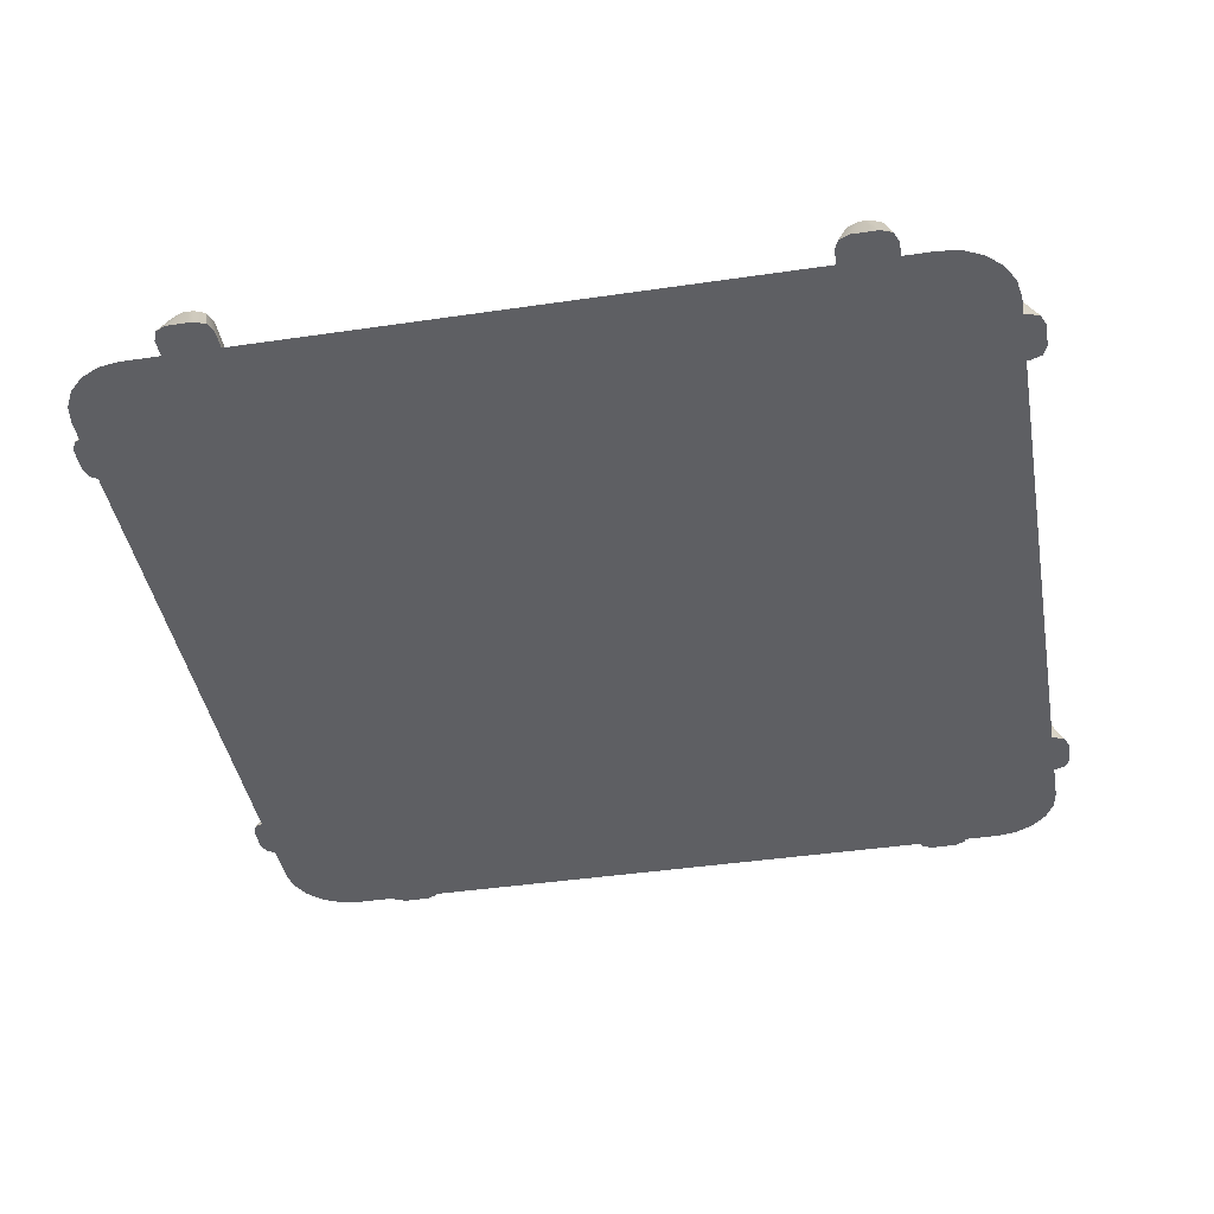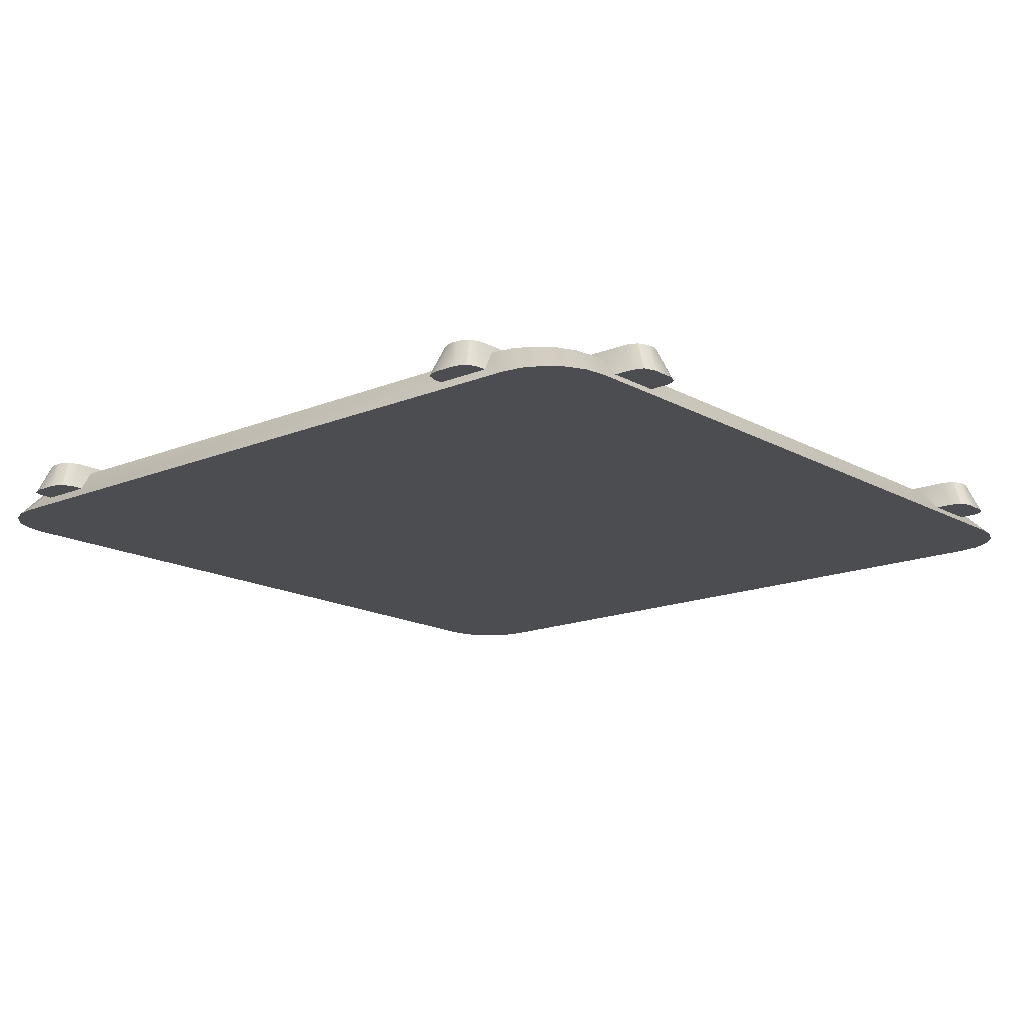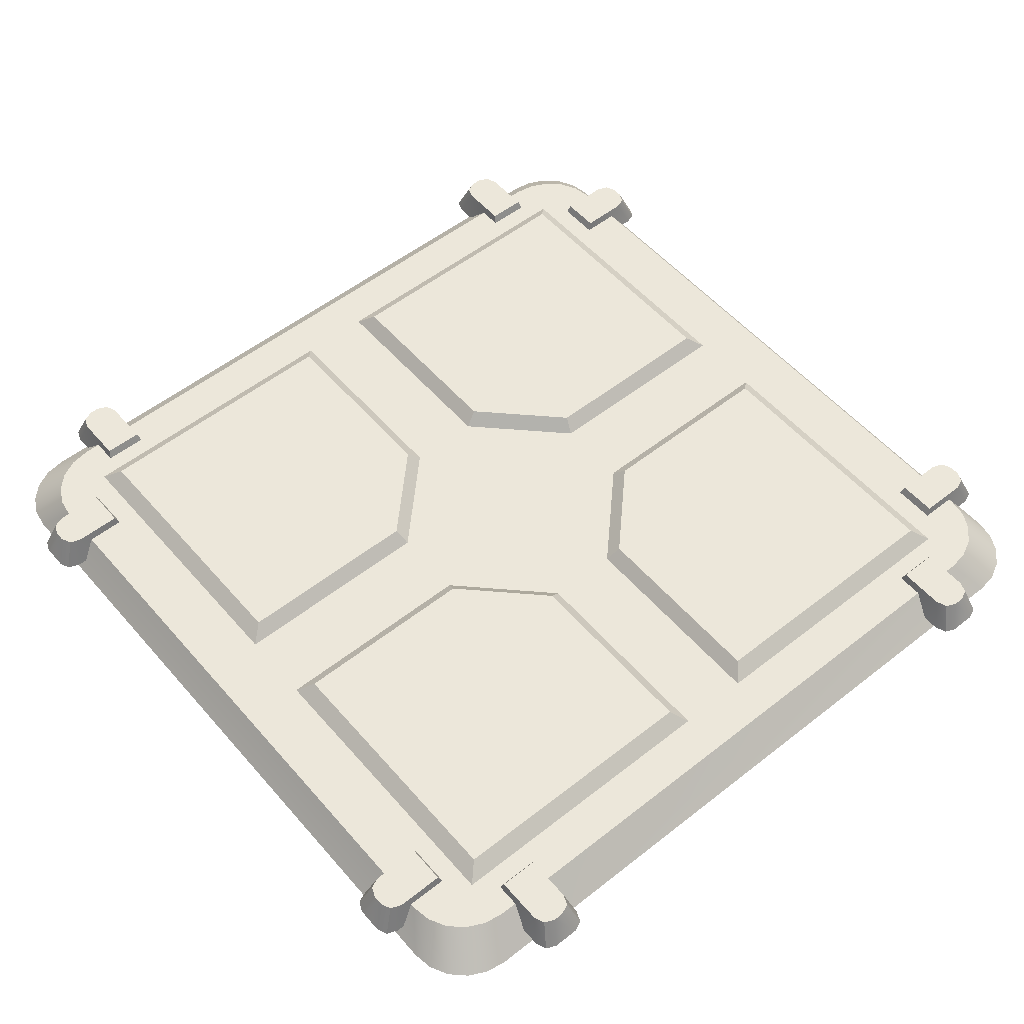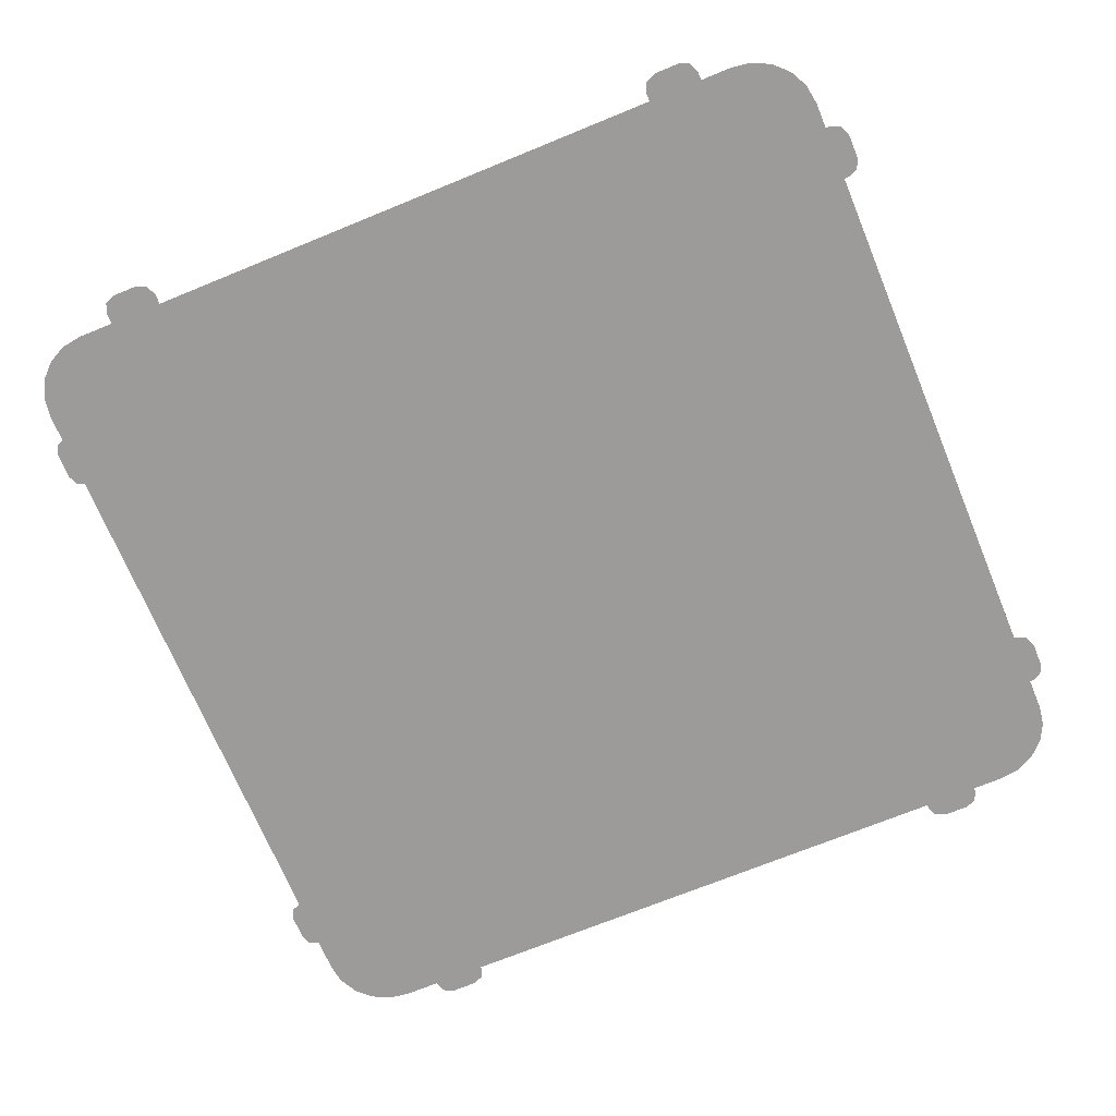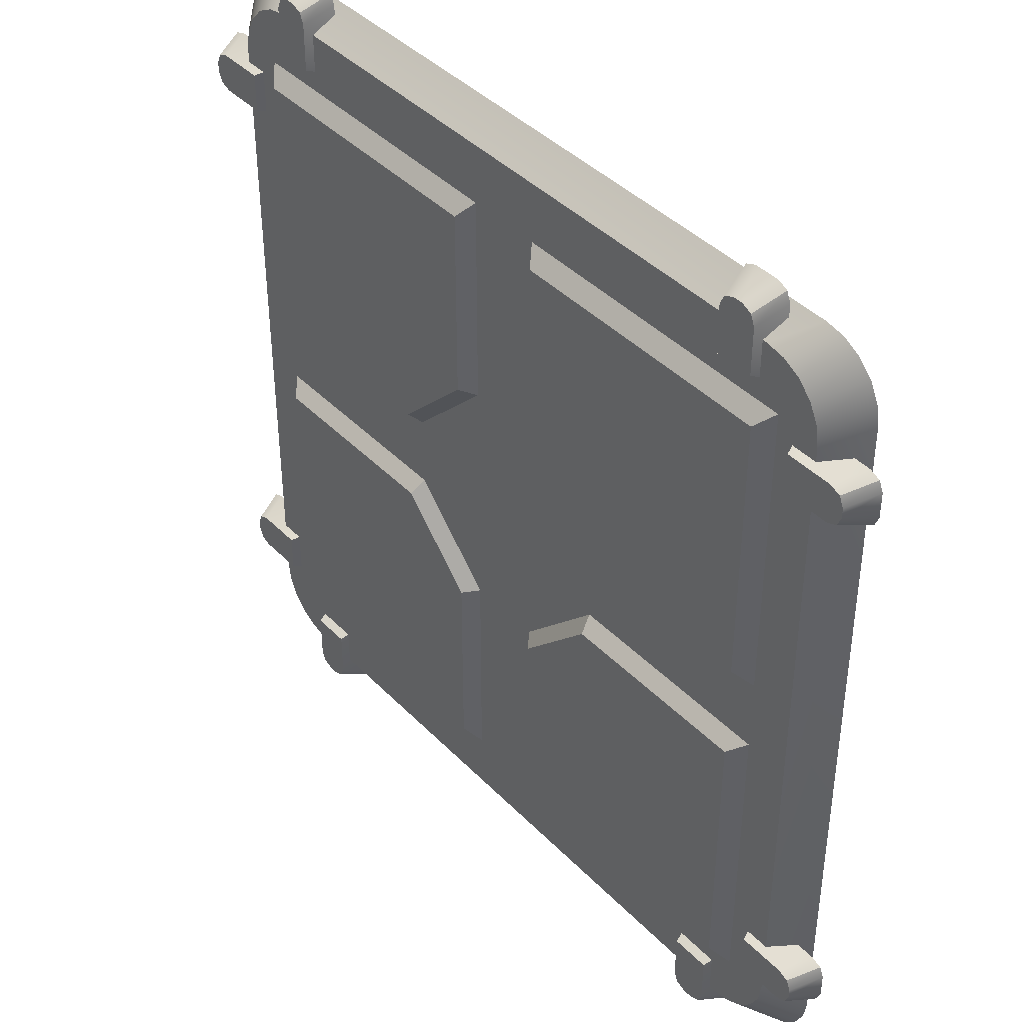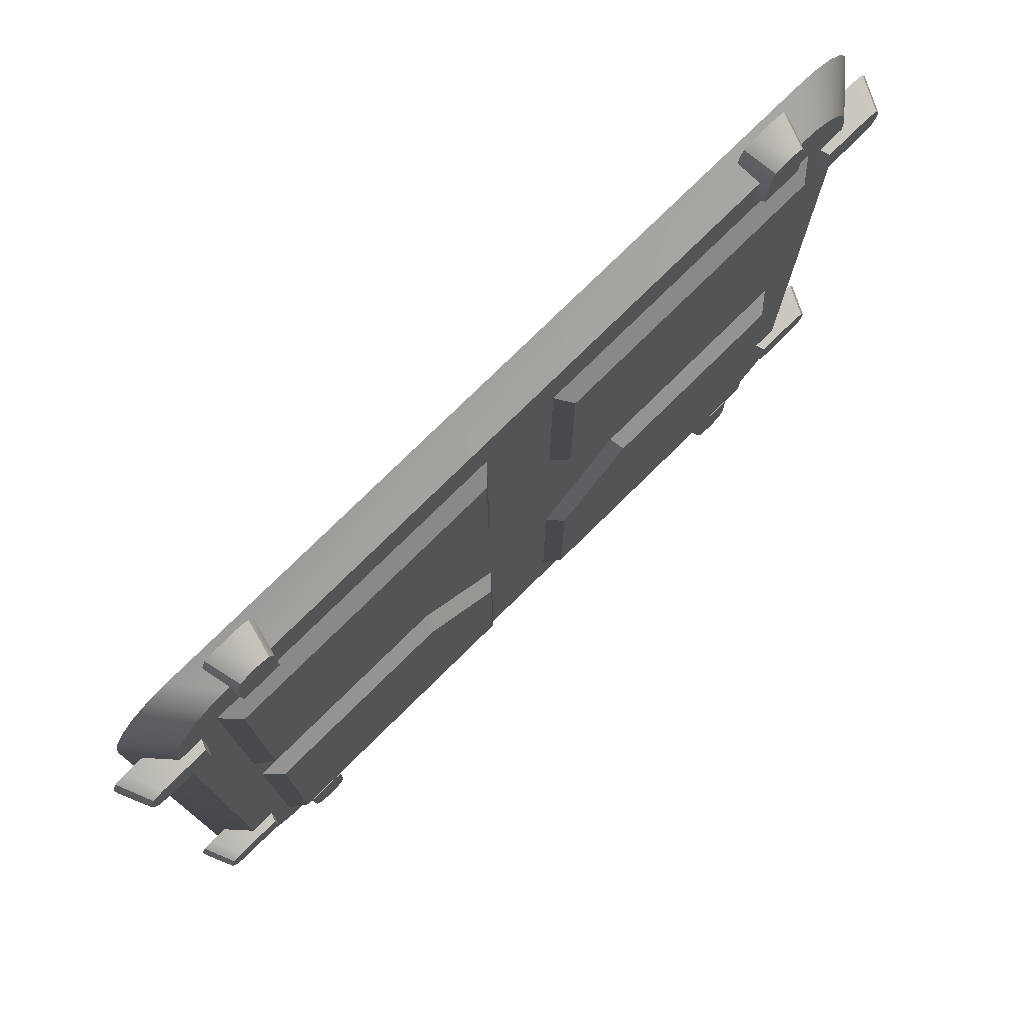
<metadata>
{"format":"obj","ext":"obj","renderer":"f3d","projection":"perspective","resolution":1024,"background":"white","views":[{"elev":-41.6,"azim":100.1,"up":"+Z"},{"elev":-15.8,"azim":-139.2,"up":"+Z"},{"elev":54.1,"azim":50.1,"up":"+Z"},{"elev":-69.8,"azim":112.4,"up":"+Z"},{"elev":41.2,"azim":50.6,"up":"+Y"},{"elev":77.3,"azim":-44.5,"up":"+Y"}]}
</metadata>
<code>
o Details_Plate_Details_Cube.047
v -0.2268 0.2802 0.006446
v -0.2712 0.2341 0.006446
v -0.2405 0.2779 0.006446
v -0.2529 0.2714 0.006446
v -0.2627 0.2612 0.006446
v -0.269 0.2483 0.006446
v 0.2714 0.2341 0.006446
v 0.227 0.2802 0.006446
v 0.2692 0.2483 0.006446
v 0.2629 0.2612 0.006446
v 0.2531 0.2714 0.006446
v 0.2407 0.2779 0.006446
v -0.2712 -0.2352 0.006446
v -0.2268 -0.2813 0.006446
v -0.269 -0.2495 0.006446
v -0.2627 -0.2623 0.006446
v -0.2529 -0.2725 0.006446
v -0.2405 -0.2791 0.006446
v 0.227 -0.2813 0.006446
v 0.2714 -0.2352 0.006446
v 0.2407 -0.2791 0.006446
v 0.2531 -0.2725 0.006446
v 0.2629 -0.2623 0.006446
v 0.2692 -0.2495 0.006446
v -0.2477 -0.2975 -0.01632
v -0.293 -0.2512 -0.01632
v -0.2616 -0.2952 -0.01632
v -0.2743 -0.2886 -0.01632
v -0.2843 -0.2784 -0.01632
v -0.2907 -0.2655 -0.01632
v -0.293 0.2501 -0.01632
v -0.2477 0.2963 -0.01632
v -0.2907 0.2644 -0.01632
v -0.2843 0.2773 -0.01632
v -0.2743 0.2875 -0.01632
v -0.2616 0.2941 -0.01632
v 0.2478 0.2963 -0.01632
v 0.2931 0.2501 -0.01632
v 0.2618 0.2941 -0.01632
v 0.2745 0.2875 -0.01632
v 0.2845 0.2773 -0.01632
v 0.2909 0.2644 -0.01632
v 0.2931 -0.2512 -0.01632
v 0.2478 -0.2975 -0.01632
v 0.2909 -0.2655 -0.01632
v 0.2845 -0.2784 -0.01632
v 0.2745 -0.2886 -0.01632
v 0.2618 -0.2952 -0.01632
v -0.2223 0.2555 0.01237
v -0.2278 0.2466 -0.008671
v -0.1948 0.2555 0.01237
v -0.1893 0.2466 -0.008671
v -0.2121 0.2997 0.01237
v -0.2223 0.289 0.01237
v -0.2193 0.2966 0.01237
v -0.2278 0.2979 -0.008671
v -0.2176 0.3086 -0.008671
v -0.2248 0.3055 -0.008671
v -0.1948 0.289 0.01237
v -0.2051 0.2997 0.01237
v -0.1978 0.2966 0.01237
v -0.1995 0.3086 -0.008671
v -0.1893 0.2979 -0.008671
v -0.1923 0.3055 -0.008671
v -0.2223 -0.2567 0.01237
v -0.2278 -0.2478 -0.008671
v -0.1948 -0.2567 0.01237
v -0.1893 -0.2478 -0.008671
v -0.2121 -0.3009 0.01237
v -0.2223 -0.2901 0.01237
v -0.2193 -0.2977 0.01237
v -0.2278 -0.299 -0.008671
v -0.2176 -0.3098 -0.008671
v -0.2248 -0.3066 -0.008671
v -0.1948 -0.2901 0.01237
v -0.2051 -0.3009 0.01237
v -0.1978 -0.2977 0.01237
v -0.1995 -0.3098 -0.008671
v -0.1893 -0.299 -0.008671
v -0.1923 -0.3066 -0.008671
v 0.1948 0.2571 0.01237
v 0.1892 0.2482 -0.008671
v 0.2222 0.2571 0.01237
v 0.2277 0.2482 -0.008671
v 0.205 0.3013 0.01237
v 0.1948 0.2906 0.01237
v 0.1978 0.2981 0.01237
v 0.1892 0.2995 -0.008671
v 0.1995 0.3102 -0.008671
v 0.1922 0.307 -0.008671
v 0.2222 0.2906 0.01237
v 0.212 0.3013 0.01237
v 0.2192 0.2981 0.01237
v 0.2175 0.3102 -0.008671
v 0.2277 0.2995 -0.008671
v 0.2248 0.307 -0.008671
v 0.1948 -0.2551 0.01237
v 0.1892 -0.2462 -0.008671
v 0.2222 -0.2551 0.01237
v 0.2277 -0.2462 -0.008671
v 0.205 -0.2993 0.01237
v 0.1948 -0.2886 0.01237
v 0.1978 -0.2961 0.01237
v 0.1892 -0.2975 -0.008671
v 0.1995 -0.3082 -0.008671
v 0.1922 -0.3051 -0.008671
v 0.2222 -0.2886 0.01237
v 0.212 -0.2993 0.01237
v 0.2192 -0.2961 0.01237
v 0.2175 -0.3082 -0.008671
v 0.2277 -0.2975 -0.008671
v 0.2248 -0.3051 -0.008671
v 0.2553 0.2225 0.01237
v 0.2464 0.228 -0.008671
v 0.2553 0.195 0.01237
v 0.2464 0.1895 -0.008671
v 0.2995 0.2123 0.01237
v 0.2887 0.2225 0.01237
v 0.2963 0.2195 0.01237
v 0.2976 0.228 -0.008671
v 0.3084 0.2178 -0.008671
v 0.3052 0.225 -0.008671
v 0.2887 0.195 0.01237
v 0.2995 0.2052 0.01237
v 0.2963 0.198 0.01237
v 0.3084 0.1997 -0.008671
v 0.2976 0.1895 -0.008671
v 0.3052 0.1925 -0.008671
v -0.2569 0.2225 0.01237
v -0.248 0.228 -0.008671
v -0.2569 0.195 0.01237
v -0.248 0.1895 -0.008671
v -0.3011 0.2123 0.01237
v -0.2904 0.2225 0.01237
v -0.298 0.2195 0.01237
v -0.2993 0.228 -0.008671
v -0.31 0.2178 -0.008671
v -0.3069 0.225 -0.008671
v -0.2904 0.195 0.01237
v -0.3011 0.2052 0.01237
v -0.298 0.198 0.01237
v -0.31 0.1997 -0.008671
v -0.2993 0.1895 -0.008671
v -0.3069 0.1925 -0.008671
v 0.2568 -0.1946 0.01237
v 0.2479 -0.1891 -0.008671
v 0.2568 -0.222 0.01237
v 0.2479 -0.2276 -0.008671
v 0.301 -0.2048 0.01237
v 0.2903 -0.1946 0.01237
v 0.2979 -0.1976 0.01237
v 0.2992 -0.1891 -0.008671
v 0.3099 -0.1993 -0.008671
v 0.3068 -0.1921 -0.008671
v 0.2903 -0.222 0.01237
v 0.301 -0.2118 0.01237
v 0.2979 -0.219 0.01237
v 0.3099 -0.2174 -0.008671
v 0.2992 -0.2276 -0.008671
v 0.3068 -0.2246 -0.008671
v -0.2553 -0.1946 0.01237
v -0.2464 -0.1891 -0.008671
v -0.2553 -0.222 0.01237
v -0.2464 -0.2276 -0.008671
v -0.2995 -0.2048 0.01237
v -0.2888 -0.1946 0.01237
v -0.2964 -0.1976 0.01237
v -0.2977 -0.1891 -0.008671
v -0.3084 -0.1993 -0.008671
v -0.3053 -0.1921 -0.008671
v -0.2888 -0.222 0.01237
v -0.2995 -0.2118 0.01237
v -0.2964 -0.219 0.01237
v -0.3084 -0.2174 -0.008671
v -0.2977 -0.2276 -0.008671
v -0.3053 -0.2246 -0.008671
v -0.2453 -0.02167 0.002185
v -0.03636 -0.2272 0.01582
v -0.2291 -0.2272 0.01582
v -0.2291 -0.03528 0.01582
v -0.2453 -0.2433 0.002185
v -0.0227 -0.2433 0.002185
v -0.08666 -0.02167 0.002185
v -0.0227 -0.08563 0.002185
v -0.03636 -0.09066 0.01582
v -0.09174 -0.03528 0.01582
v 0.2453 -0.02167 0.002185
v 0.03636 -0.2272 0.01582
v 0.2291 -0.2272 0.01582
v 0.2291 -0.03528 0.01582
v 0.2453 -0.2433 0.002185
v 0.0227 -0.2433 0.002185
v 0.08666 -0.02167 0.002185
v 0.0227 -0.08563 0.002185
v 0.03636 -0.09066 0.01582
v 0.09174 -0.03528 0.01582
v -0.2453 0.02167 0.002185
v -0.03636 0.2272 0.01582
v -0.2291 0.2272 0.01582
v -0.2291 0.03528 0.01582
v -0.2453 0.2433 0.002185
v -0.0227 0.2433 0.002185
v -0.08666 0.02167 0.002185
v -0.0227 0.08563 0.002185
v -0.03636 0.09066 0.01582
v -0.09174 0.03528 0.01582
v 0.2453 0.02167 0.002185
v 0.03636 0.2272 0.01582
v 0.2291 0.2272 0.01582
v 0.2291 0.03528 0.01582
v 0.2453 0.2433 0.002185
v 0.0227 0.2433 0.002185
v 0.08666 0.02167 0.002185
v 0.0227 0.08563 0.002185
v 0.03636 0.09066 0.01582
v 0.09174 0.03528 0.01582
f 1 8 37 32
f 31 33 34 35 36 32 37 39 40 41 42 38 43 45 46 47 48 44 25 27 28 29 30 26
f 7 20 43 38
f 19 14 25 44
f 1 3 4 5 6 2 13 15 16 17 18 14 19 21 22 23 24 20 7 9 10 11 12 8
f 13 26 30 15
f 15 30 29 16
f 16 29 28 17
f 17 28 27 18
f 18 27 25 14
f 43 20 24 45
f 45 24 23 46
f 46 23 22 47
f 47 22 21 48
f 48 21 19 44
f 7 38 42 9
f 9 42 41 10
f 10 41 40 11
f 11 40 39 12
f 12 39 37 8
f 31 2 6 33
f 33 6 5 34
f 34 5 4 35
f 35 4 3 36
f 36 3 1 32
f 13 2 31 26
f 56 58 57 62 64 63 52 50
f 59 61 60 53 55 54 49 51
f 63 59 51 52
f 54 56 50 49
f 49 50 52 51
f 56 54 55 58
f 58 55 53 57
f 59 63 64 61
f 61 64 62 60
f 60 62 57 53
f 72 66 68 79 80 78 73 74
f 75 67 65 70 71 69 76 77
f 79 68 67 75
f 70 65 66 72
f 65 67 68 66
f 72 74 71 70
f 74 73 69 71
f 75 77 80 79
f 77 76 78 80
f 76 69 73 78
f 88 90 89 94 96 95 84 82
f 91 93 92 85 87 86 81 83
f 95 91 83 84
f 86 88 82 81
f 81 82 84 83
f 88 86 87 90
f 90 87 85 89
f 91 95 96 93
f 93 96 94 92
f 92 94 89 85
f 104 98 100 111 112 110 105 106
f 107 99 97 102 103 101 108 109
f 111 100 99 107
f 102 97 98 104
f 97 99 100 98
f 104 106 103 102
f 106 105 101 103
f 107 109 112 111
f 109 108 110 112
f 108 101 105 110
f 120 122 121 126 128 127 116 114
f 123 125 124 117 119 118 113 115
f 127 123 115 116
f 118 120 114 113
f 113 114 116 115
f 120 118 119 122
f 122 119 117 121
f 123 127 128 125
f 125 128 126 124
f 124 126 121 117
f 136 130 132 143 144 142 137 138
f 139 131 129 134 135 133 140 141
f 143 132 131 139
f 134 129 130 136
f 129 131 132 130
f 136 138 135 134
f 138 137 133 135
f 139 141 144 143
f 141 140 142 144
f 140 133 137 142
f 152 154 153 158 160 159 148 146
f 155 157 156 149 151 150 145 147
f 159 155 147 148
f 150 152 146 145
f 145 146 148 147
f 152 150 151 154
f 154 151 149 153
f 155 159 160 157
f 157 160 158 156
f 156 158 153 149
f 168 162 164 175 176 174 169 170
f 171 163 161 166 167 165 172 173
f 175 164 163 171
f 166 161 162 168
f 161 163 164 162
f 168 170 167 166
f 170 169 165 167
f 171 173 176 175
f 173 172 174 176
f 172 165 169 174
f 182 184 185 178
f 181 182 178 179
f 177 181 179 180
f 180 179 178 185 186
f 183 186 185 184
f 183 177 180 186
f 192 188 195 194
f 191 189 188 192
f 187 190 189 191
f 190 196 195 188 189
f 193 194 195 196
f 193 196 190 187
f 202 198 205 204
f 201 199 198 202
f 197 200 199 201
f 200 206 205 198 199
f 203 204 205 206
f 203 206 200 197
f 212 214 215 208
f 211 212 208 209
f 207 211 209 210
f 210 209 208 215 216
f 213 216 215 214
f 213 207 210 216

</code>
